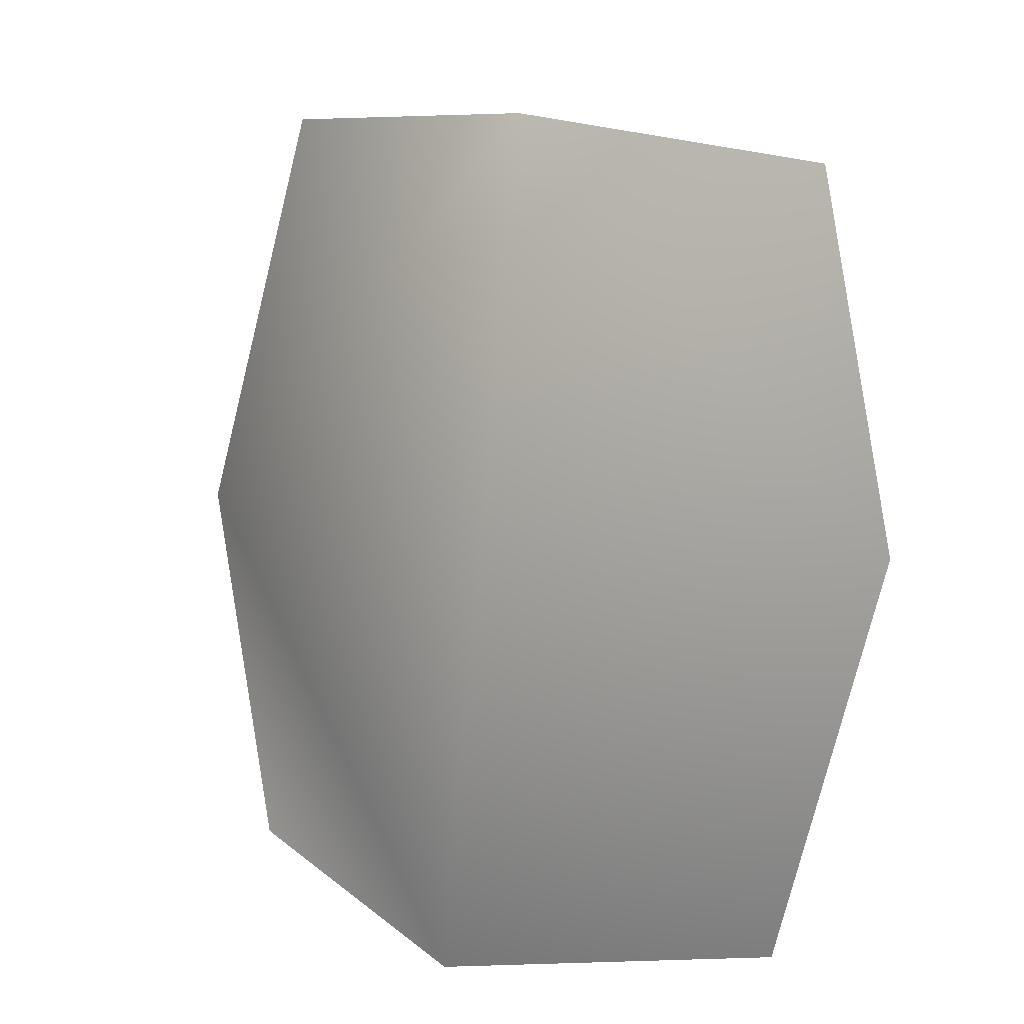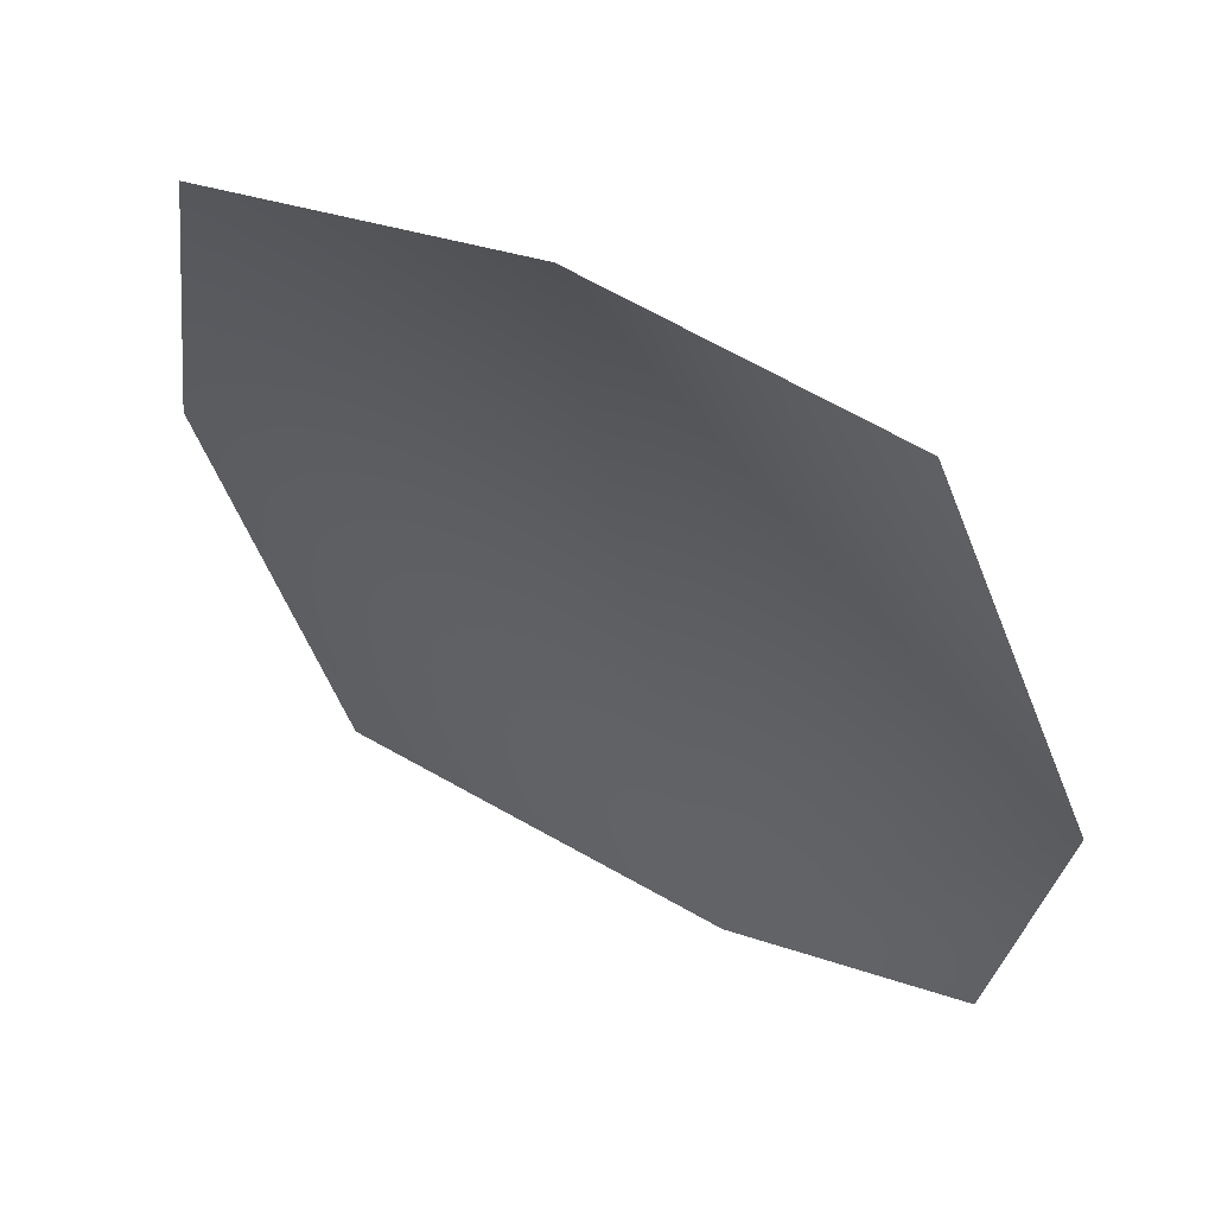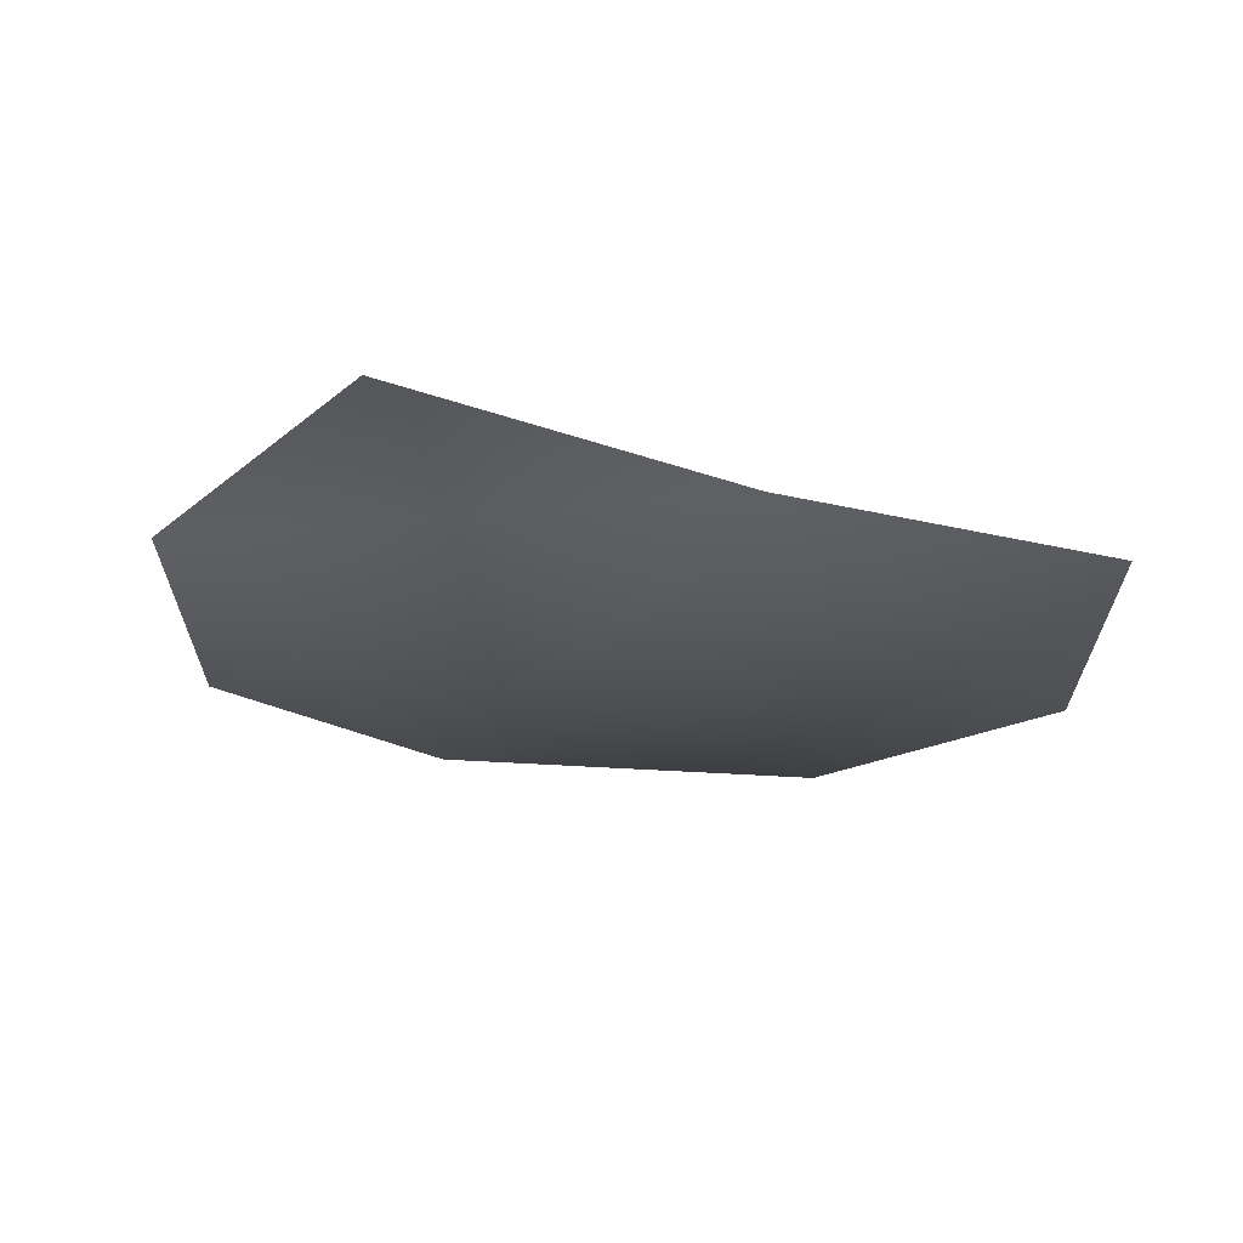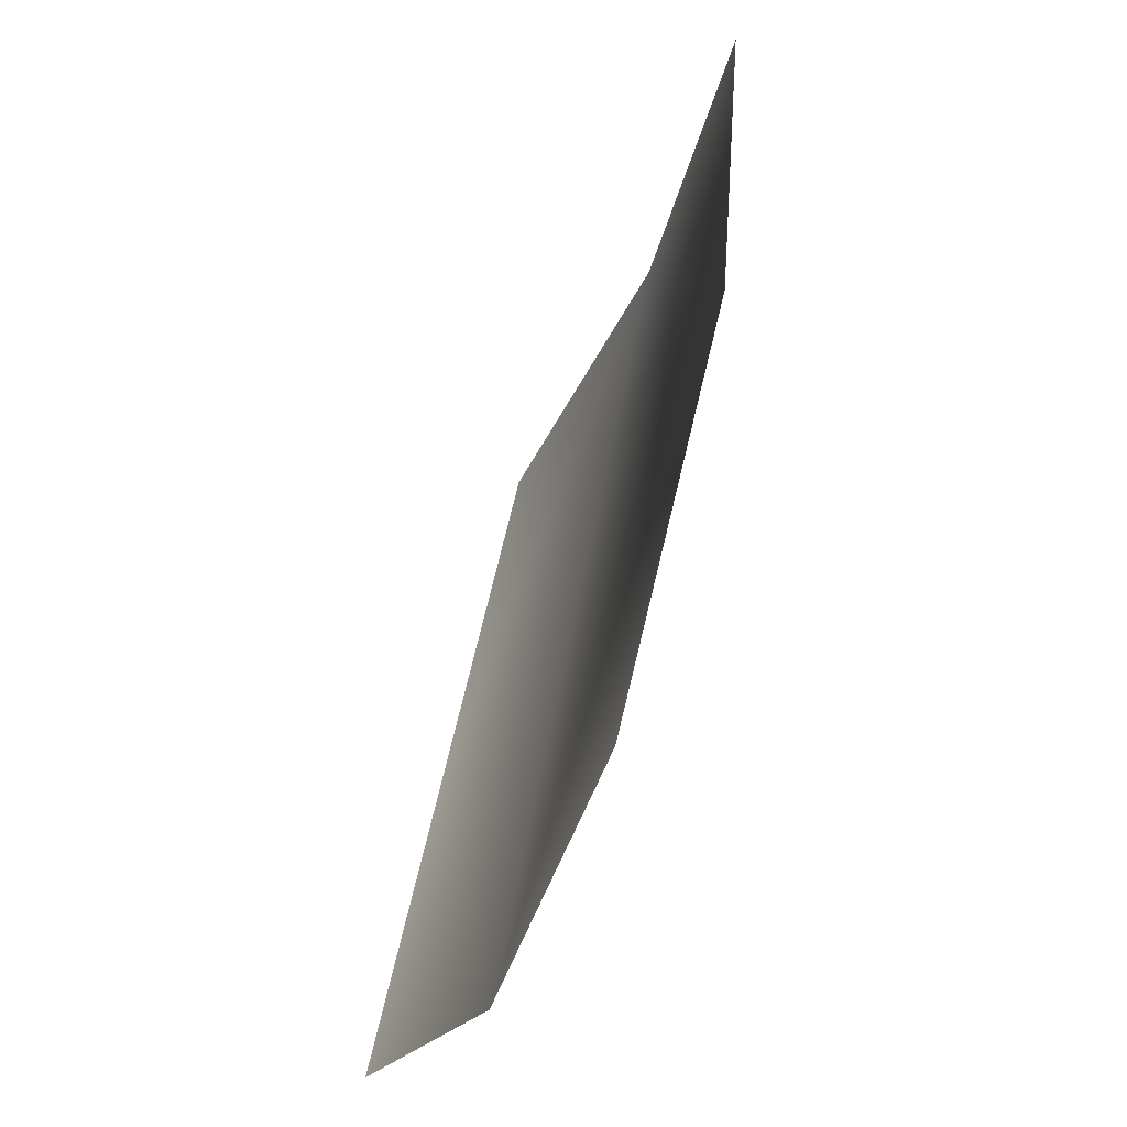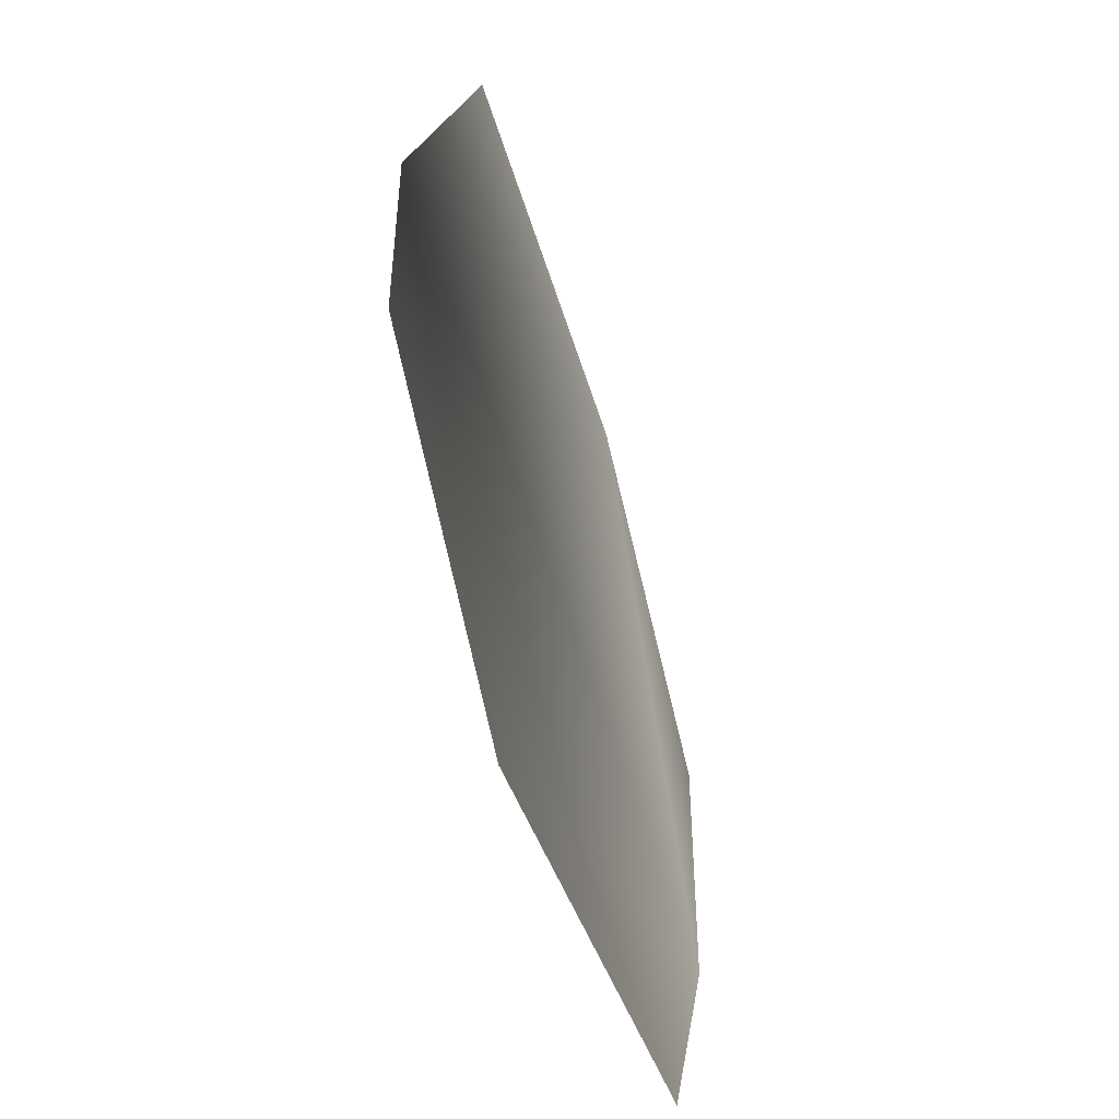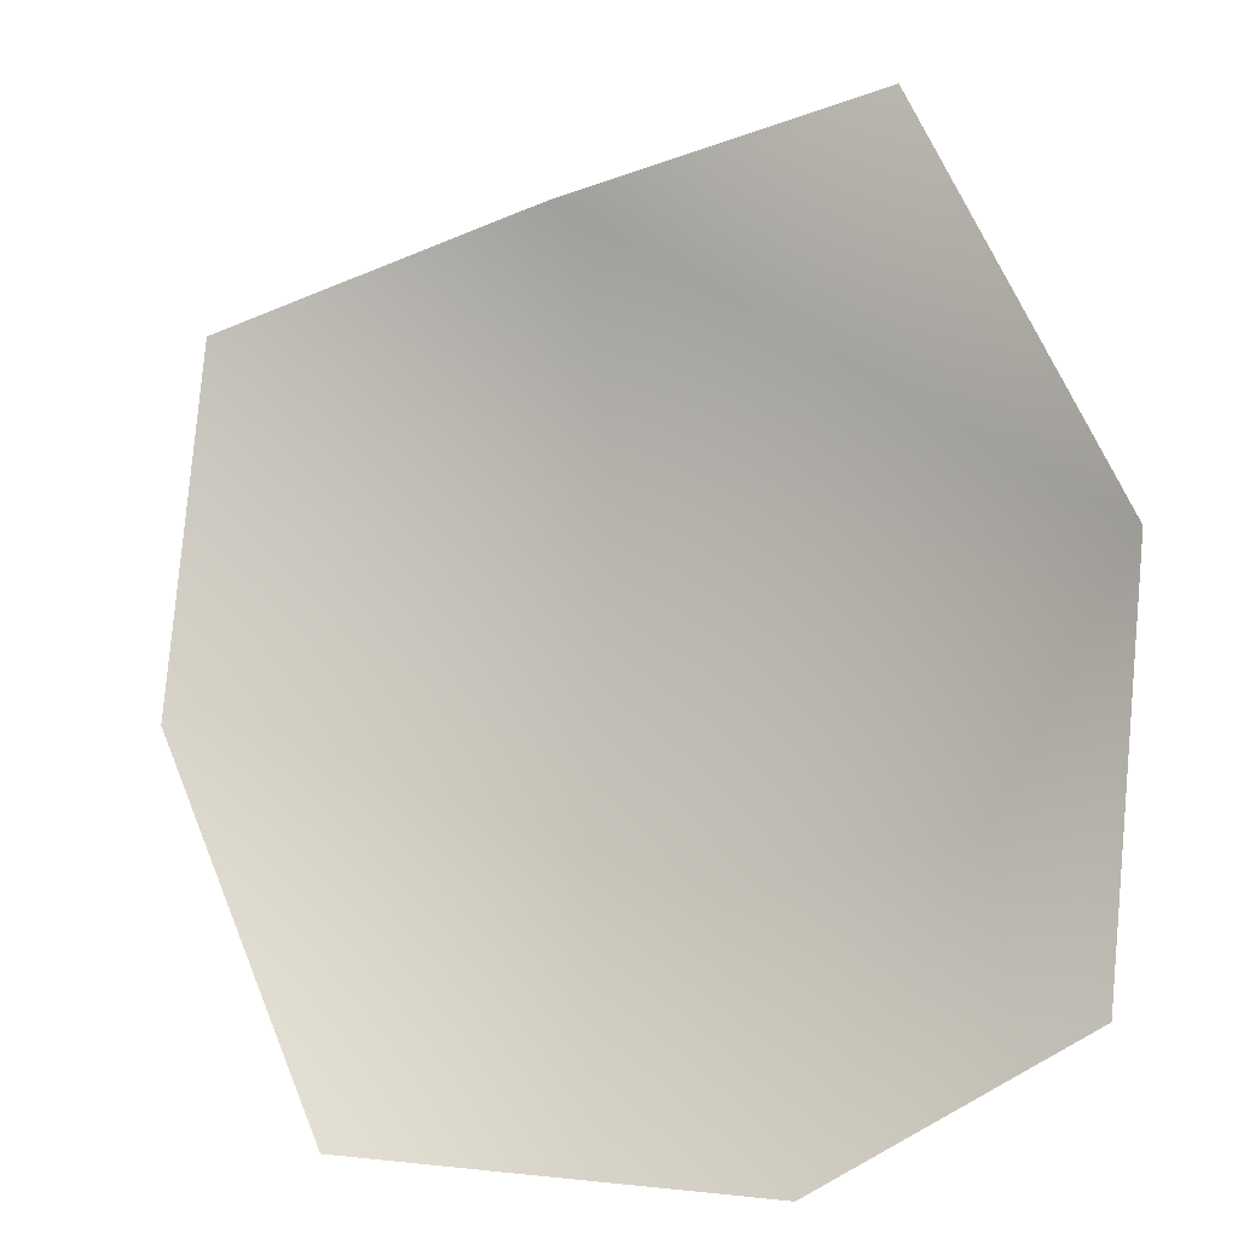
<metadata>
{"format":"obj","ext":"obj","renderer":"f3d","projection":"perspective","resolution":1024,"background":"white","views":[{"elev":-12.4,"azim":37.2,"up":"+Z"},{"elev":74.2,"azim":-154.0,"up":"+Z"},{"elev":-36.3,"azim":-1.3,"up":"+Y"},{"elev":-18.5,"azim":-110.2,"up":"+Z"},{"elev":6.9,"azim":93.0,"up":"+Z"},{"elev":3.7,"azim":-161.4,"up":"+Z"}]}
</metadata>
<code>
g HoleCap194
v -6378 1293 -9938
v -6379 1281 -9886
v -6427 1277 -9868
v -6476 1284 -9855
v -6509 1301 -9909
v -6508 1315 -9965
v -6472 1317 -9989
v -6410 1314 -9988
f 2 3 1
f 7 1 3
f 1 7 8
f 5 3 4
f 3 5 7
f 6 7 5

</code>
